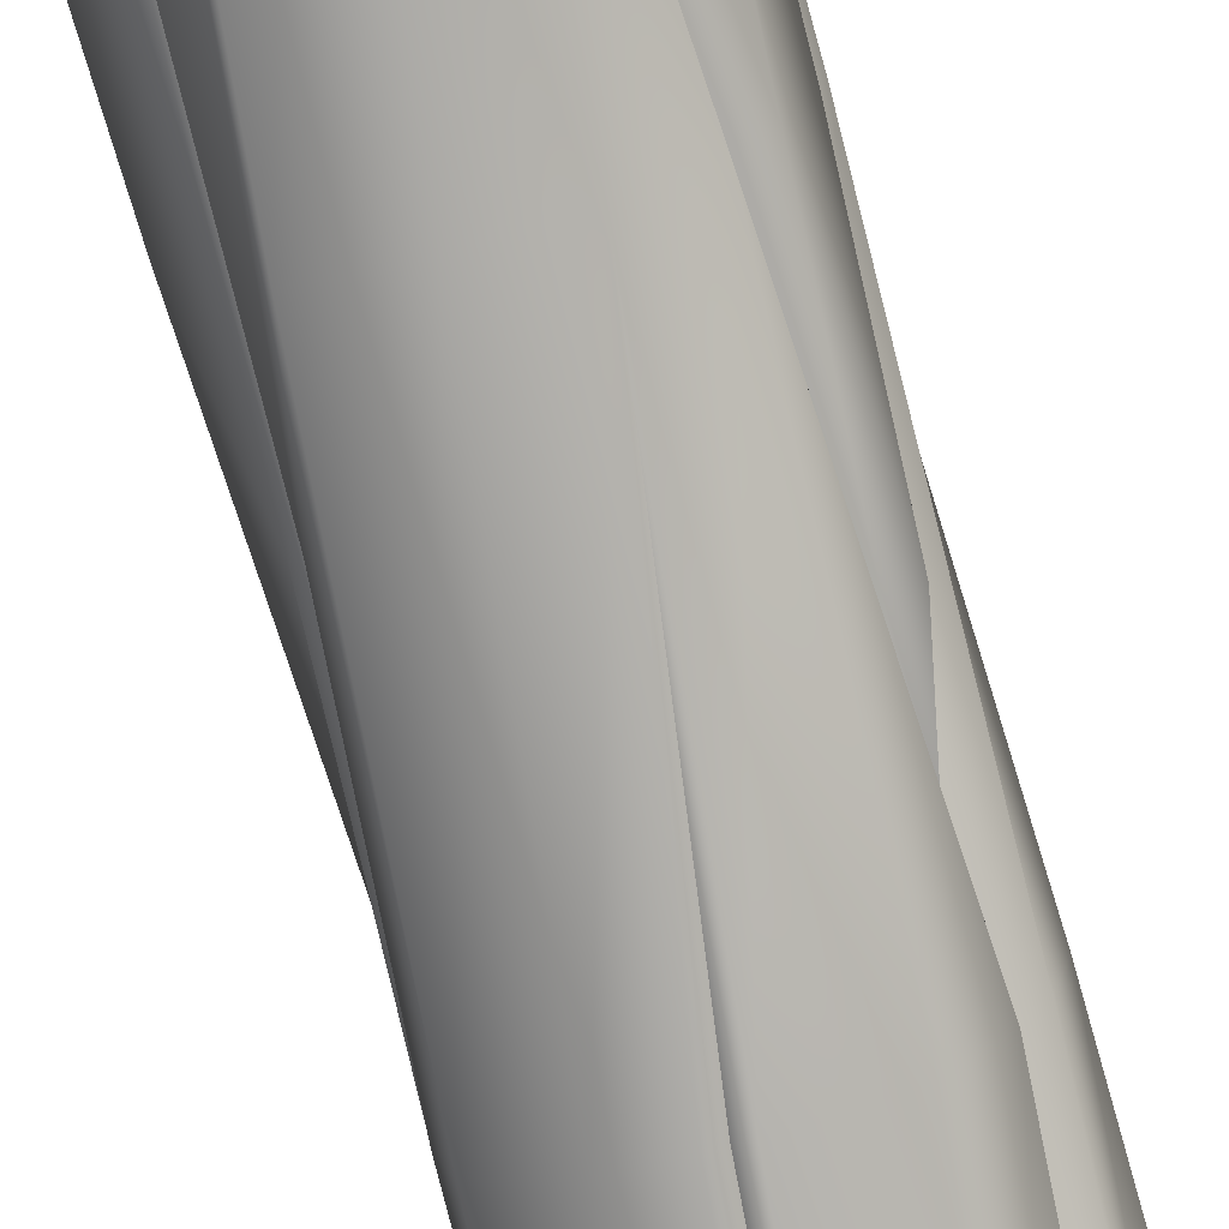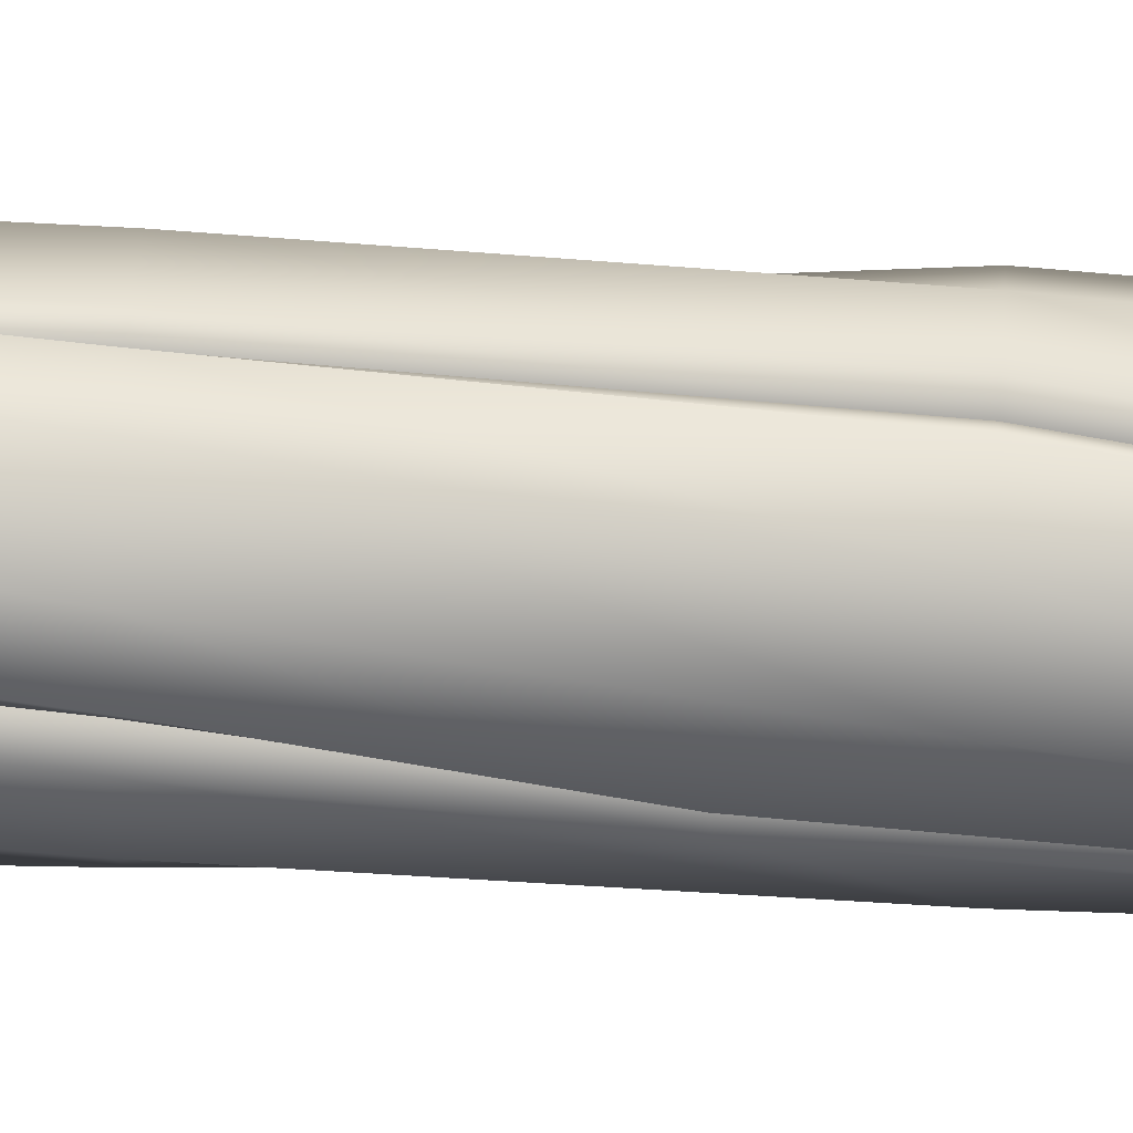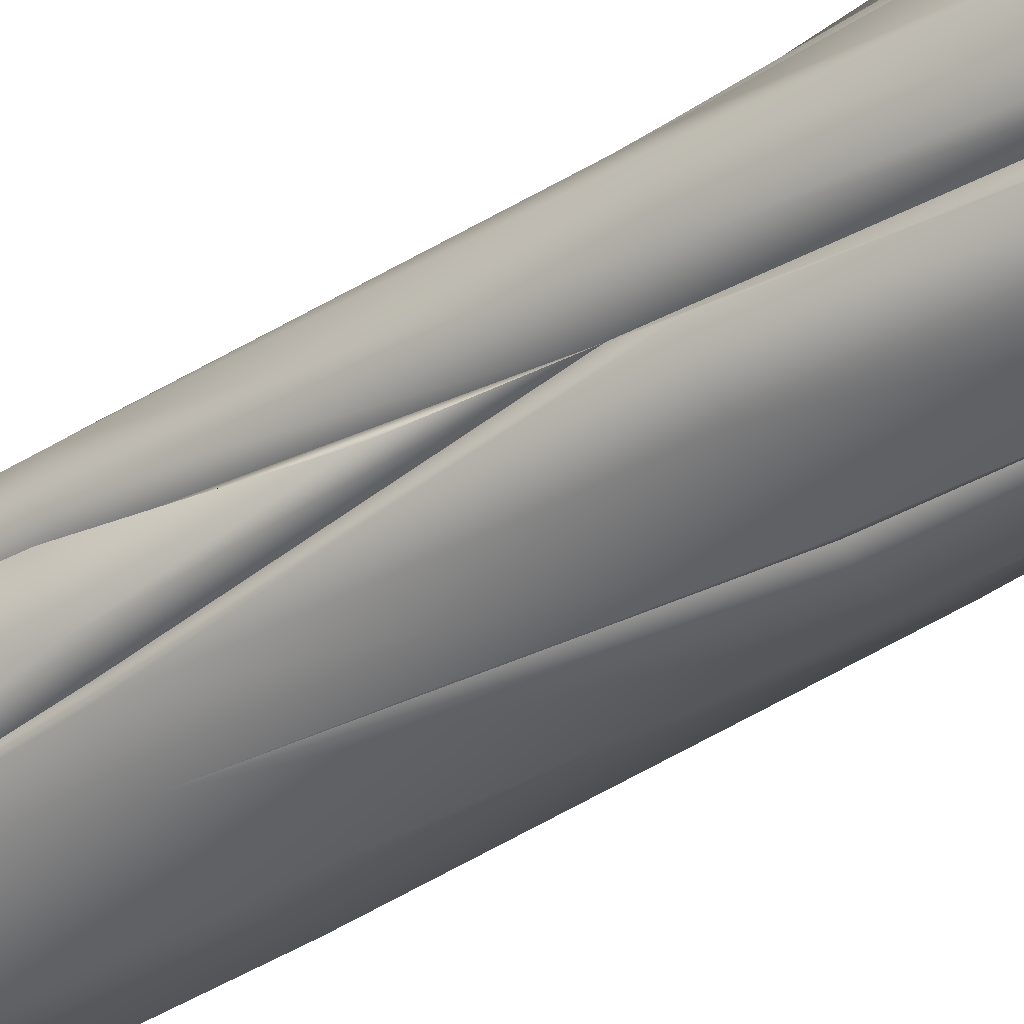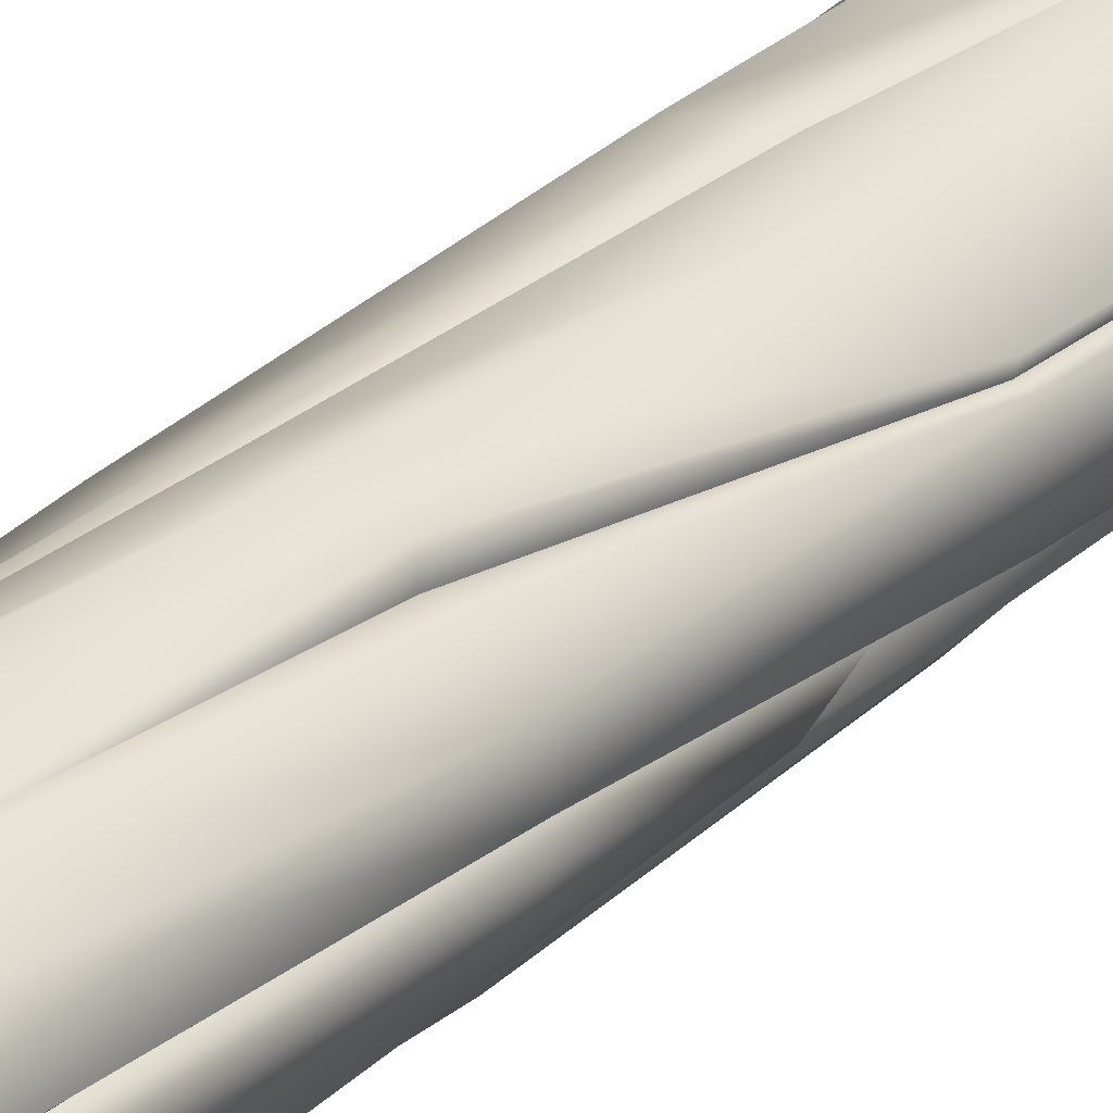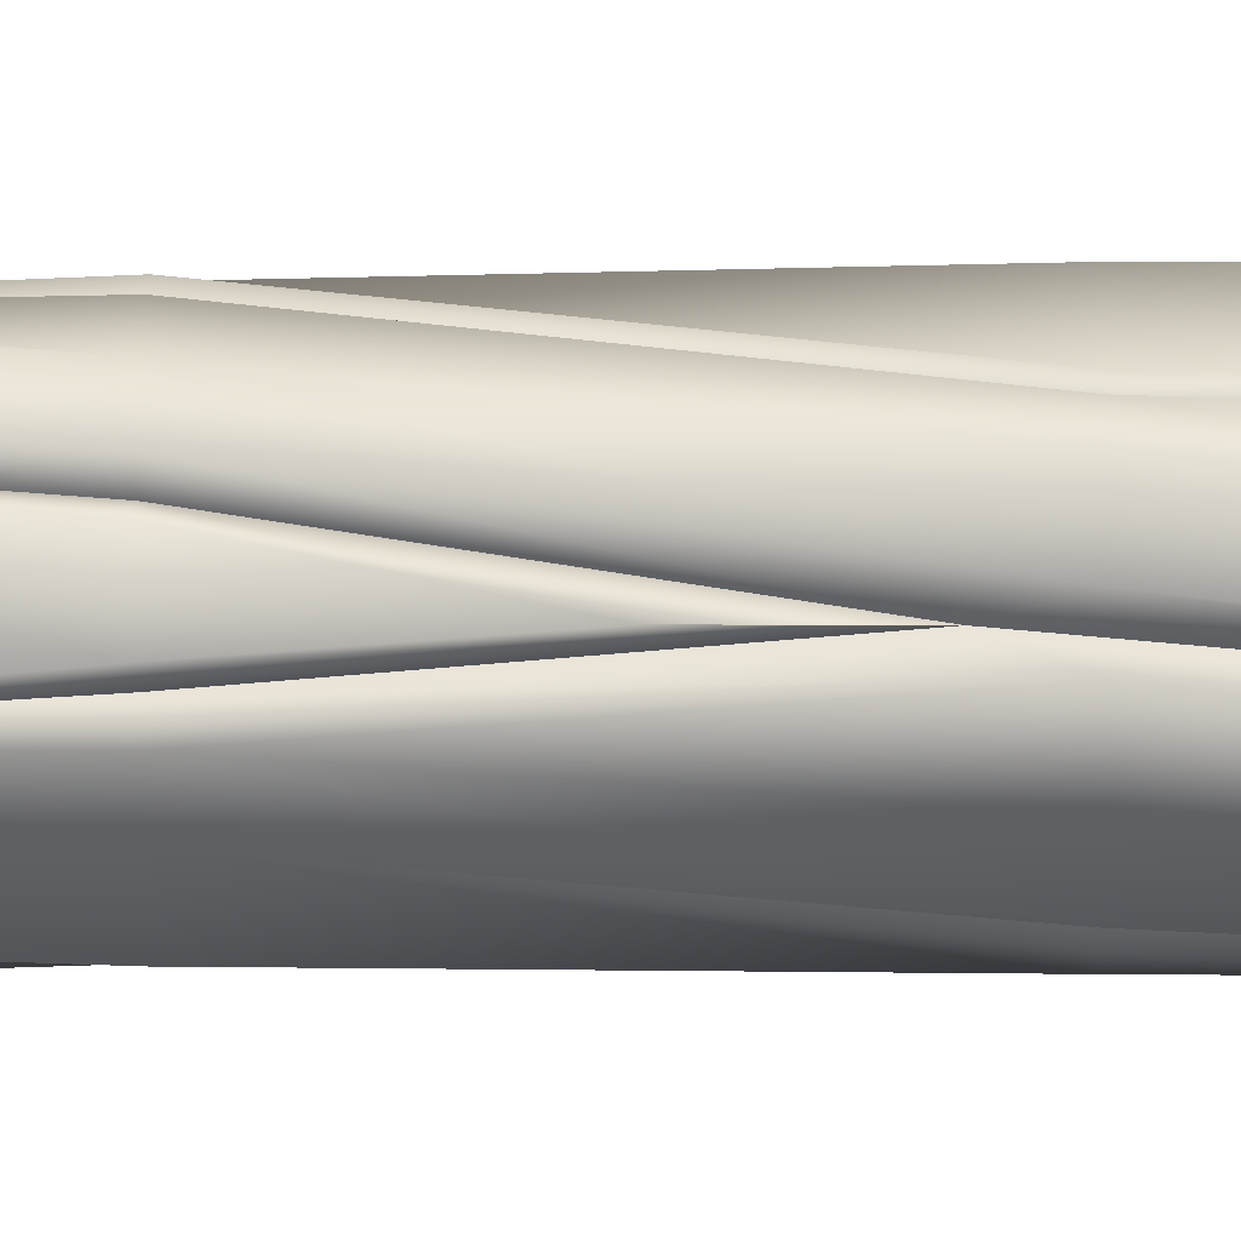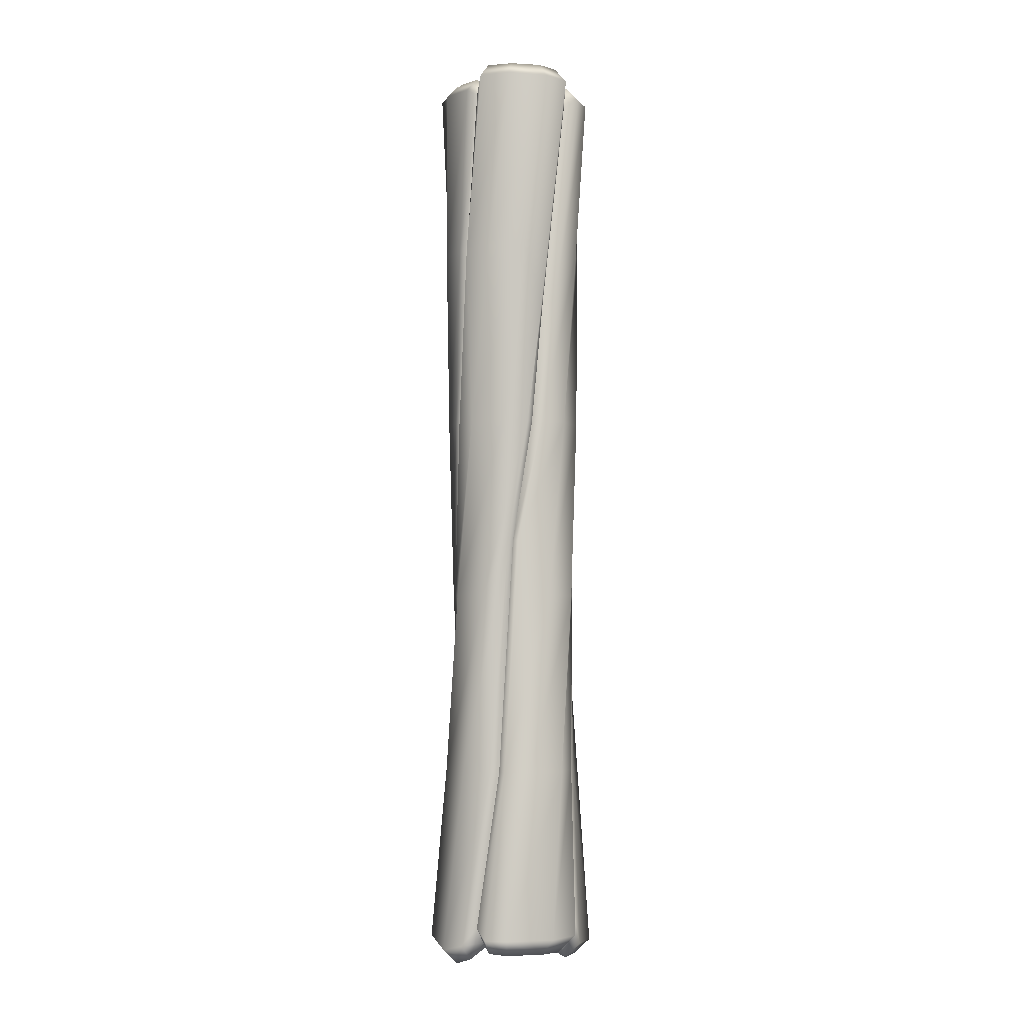
<metadata>
{"format":"obj","ext":"obj","renderer":"f3d","projection":"perspective","resolution":1024,"background":"white","views":[{"elev":-76.3,"azim":15.4,"up":"+Z"},{"elev":35.3,"azim":-86.3,"up":"+Z"},{"elev":-43.4,"azim":128.3,"up":"+Z"},{"elev":31.0,"azim":37.0,"up":"+Z"},{"elev":-22.9,"azim":90.3,"up":"+Z"},{"elev":-4.0,"azim":-116.7,"up":"+Y"}]}
</metadata>
<code>
g m_dlc5_wooden_support_01
v 0.08526 1.23 -0.4181
v -0.04923 2.312 -0.4067
v -0.246 2.312 -0.3276
v -0.1353 1.23 -0.4046
v -0.3368 3.395 -0.2332
v -0.175 3.395 -0.3704
v 0.1417 2.313 -0.335
v -0.04512 3.395 -0.3945
v -0.4094 4.477 -0.1198
v -0.2946 4.477 -0.3085
v -0.3093 2.652 -0.185
v -0.2658 1.239 -0.2885
v -0.3696 3.395 -0.08135
v -0.3949 4.137 0.005467
v -0.2929 2.652 -0.1446
v -0.2612 1.232 -0.2225
v -0.3225 3.395 -0.02612
v -0.3301 4.137 0.04456
v -0.1421 4.477 -0.3923
v -0.01136 3.395 -0.3626
v -0.1012 4.478 -0.371
v -0.4715 5.552 -0.00315
v -0.4051 5.558 -0.2276
v -0.1641 0.1829 -0.4316
v -0.1968 0.2887 -0.3416
v -0.01127 0.1398 -0.4797
v 0.2086 0.2002 -0.4613
v 0.4395 0.2462 -0.2277
v 0.2242 1.237 -0.2492
v 0.2861 2.316 -0.2782
v 0.02176 3.395 -0.3891
v 0.2332 3.395 -0.3368
v 0.336 3.395 -0.2156
v 0.2569 2.312 -0.1957
v 0.2921 3.237 -0.1315
v 0.2617 4.477 -0.3234
v 0.2438 4.477 -0.2319
v 0.1201 4.477 -0.4095
v -0.07467 4.482 -0.4089
v -0.1012 4.478 -0.371
v -0.01136 3.395 -0.3626
v 0.494 0.2375 -0.02869
v -0.005525 5.478 -0.4653
v 0.1695 5.478 -0.4208
v 0.1848 5.42 -0.3437
v -0.1871 5.478 -0.4143
v -0.2195 5.447 -0.3582
v 0.405 1.23 -0.1354
v 0.347 2.308 -0.1972
v 0.4208 1.23 0.05736
v 0.3949 2.312 -0.0441
v 0.3688 2.873 -0.1619
v 0.2921 3.237 -0.1315
v 0.2569 2.312 -0.1957
v 0.3547 1.232 0.08553
v 0.3431 2.312 0.0002092
v 0.2921 3.237 -0.1315
v 0.353 0.2864 0.201
v 0.4417 0.2364 0.1936
v -0.418 1.23 -0.08492
v -0.4067 2.312 0.04923
v -0.3276 2.312 0.246
v -0.4045 1.23 0.1356
v -0.2332 3.395 0.3368
v -0.3704 3.395 0.175
v -0.1197 4.477 0.4098
v -0.3084 4.477 0.2949
v 0.08244 4.477 0.3416
v -0.09345 3.395 0.3709
v -0.327 1.23 -0.219
v -0.3334 2.652 -0.1285
v -0.378 3.395 0.02065
v -0.3697 4.137 0.1091
v -0.2612 1.232 -0.2225
v -0.2929 2.652 -0.1446
v -0.3225 3.395 -0.02612
v -0.3301 4.137 0.04456
v -0.1647 2.312 0.3394
v -0.3108 1.238 0.2513
v -0.04479 3.394 0.3359
v -0.1107 2.312 0.32
v -0.2683 1.232 0.2501
v -0.1968 0.2887 -0.3416
v -0.3098 0.2286 -0.3442
v -0.4219 0.2347 -0.2492
v -0.3436 5.471 0.294
v -0.2232 5.473 0.4153
v 0.00653 5.478 0.4645
v 0.2274 5.468 0.4105
v 0.425 5.471 0.2168
v 0.295 4.477 0.3087
v 0.175 3.395 0.3704
v -0.009654 3.395 0.3778
v -0.08731 2.312 0.3724
v 0.04923 2.312 0.4067
v -0.2643 1.23 0.2923
v -0.08482 1.23 0.4184
v 0.1932 2.312 0.3488
v 0.1145 1.23 0.3393
v -0.04479 3.394 0.3359
v -0.2683 1.232 0.2501
v -0.1107 2.312 0.32
v 0.3393 3.401 0.1597
v 0.3309 3.396 0.1216
v 0.1977 2.313 0.2721
v 0.3889 4.477 0.113
v 0.3682 4.477 0.07804
v -0.2286 0.1714 0.4224
v 0.01161 0.1737 0.475
v 0.3199 1.23 0.2829
v 0.3768 2.312 0.1607
v 0.2811 2.312 0.2828
v 0.3694 3.395 0.1162
v 0.1977 2.313 0.2721
v 0.3309 3.396 0.1216
v 0.4083 3.395 0.0336
v 0.4149 4.477 -0.1009
v 0.4045 4.477 0.05974
v 0.3682 4.477 0.07804
v 0.4045 2.312 0.03497
v 0.4045 1.236 0.1381
v 0.3798 3.395 -0.123
v 0.3354 4.477 -0.2463
v 0.2438 4.477 -0.2319
v 0.2921 3.237 -0.1315
v 0.3431 2.312 0.0002092
v 0.3547 1.232 0.08553
v 0.4156 5.524 -0.2321
v 0.4473 5.53 -0.06861
v 0.4033 5.486 -0.0154
v 0.3809 0.1711 0.2754
v 0.353 0.2864 0.201
v 0.2645 5.524 -0.3793
v 0.2516 0.1712 0.4102
v 0.1848 5.42 -0.3437
v 0.3757 0.1281 -0.01485
v 0.3329 0.1281 0.1602
v 0.4417 0.2364 0.1936
v 0.494 0.2375 -0.02869
v 0.3411 0.1227 -0.1571
v 0.4395 0.2462 -0.2277
v 0.1592 0.08106 -0.3455
v 0.2086 0.2002 -0.4613
v 0.0001571 0.04951 -0.3849
v -0.01127 0.1398 -0.4797
v -0.1215 0.09116 -0.3495
v -0.1641 0.1829 -0.4316
v -0.1482 0.1888 -0.2739
v -0.1968 0.2887 -0.3416
v 0.353 0.2864 0.201
v 0.2768 0.187 0.1659
v 0.0009237 0.2454 0.00049
v -0.318 0.1309 -0.2044
v -0.2428 0.1377 -0.2803
v -0.3098 0.2286 -0.3442
v -0.4219 0.2347 -0.2492
v -0.3787 0.1309 0.007126
v -0.4889 0.2342 0.02856
v -0.292 0.1198 0.1706
v -0.3905 0.2319 0.2357
v -0.2713 0.174 0.1937
v -0.3457 0.3315 0.2543
v -0.1968 0.2887 -0.3416
v -0.1482 0.1888 -0.2739
v 0.0009237 0.2454 0.00049
v -0.1844 0.08092 0.3329
v -0.2733 0.08092 0.227
v -0.3434 0.1728 0.2911
v -0.2286 0.1714 0.4224
v 0.001685 0.08092 0.3829
v 0.01161 0.1737 0.475
v 0.1943 0.08092 0.3339
v 0.2516 0.1712 0.4102
v 0.2994 0.08092 0.2274
v 0.3809 0.1711 0.2754
v 0.2768 0.187 0.1659
v 0.353 0.2864 0.201
v -0.3457 0.3315 0.2543
v -0.2713 0.174 0.1937
v 0.0009237 0.2454 0.00049
v -0.005525 5.478 -0.4653
v 0.1695 5.478 -0.4208
v 0.1277 5.565 -0.3398
v -0.01306 5.565 -0.3732
v -0.1871 5.478 -0.4143
v -0.1561 5.565 -0.329
v -0.2195 5.447 -0.3582
v -0.1809 5.538 -0.2813
v 0.1408 5.518 -0.2775
v 0.1848 5.42 -0.3437
v 0.0005026 5.478 -0.0004182
v -0.4051 5.558 -0.2276
v -0.2746 5.557 -0.3615
v -0.2264 5.645 -0.2839
v -0.3291 5.645 -0.1751
v -0.4715 5.552 -0.00315
v -0.3651 5.65 0.00517
v -0.4232 5.552 0.1635
v -0.3265 5.65 0.1362
v -0.3221 5.418 0.2037
v -0.2511 5.516 0.1672
v -0.1809 5.538 -0.2813
v -0.2195 5.447 -0.3582
v 0.0005026 5.478 -0.0004182
v -0.2232 5.473 0.4153
v -0.3436 5.471 0.294
v -0.263 5.57 0.2354
v -0.1646 5.57 0.3305
v 0.00653 5.478 0.4645
v 0.01396 5.565 0.3695
v 0.2274 5.468 0.4105
v 0.18 5.573 0.3146
v 0.425 5.471 0.2168
v 0.3336 5.573 0.1541
v 0.4503 5.478 0.05154
v 0.3611 5.565 0.03652
v 0.4033 5.486 -0.0154
v 0.3196 5.579 -0.01859
v -0.2511 5.516 0.1672
v -0.3221 5.418 0.2037
v 0.0005026 5.478 -0.0004182
v 0.4156 5.524 -0.2321
v 0.4473 5.53 -0.06861
v 0.3567 5.618 -0.06327
v 0.318 5.626 -0.1859
v 0.2645 5.524 -0.3793
v 0.1937 5.626 -0.3007
v 0.1848 5.42 -0.3437
v 0.1408 5.518 -0.2775
v 0.3196 5.579 -0.01859
v 0.4033 5.486 -0.0154
v 0.0005026 5.478 -0.0004182
v -0.4889 0.2342 0.02856
v -0.3905 0.2319 0.2357
v -0.3457 0.3315 0.2543
v -0.4232 5.552 0.1635
v -0.3221 5.418 0.2037
v -0.3221 5.418 0.2037
v -0.3457 0.3315 0.2543
v -0.3434 0.1728 0.2911
v 0.4503 5.478 0.05154
v 0.4033 5.486 -0.0154
v -0.2746 5.557 -0.3615
v -0.2195 5.447 -0.3582
g m_dlc5_wooden_support_01_0
f 3 2 1
f 4 3 1
f 3 5 2
f 5 6 2
f 2 6 7
f 6 8 7
f 5 9 6
f 9 10 6
f 11 3 4
f 12 11 4
f 13 5 3
f 11 13 3
f 14 9 5
f 13 14 5
f 15 11 12
f 16 15 12
f 17 13 11
f 15 17 11
f 18 14 13
f 17 18 13
f 6 10 19
f 8 6 19
f 8 19 20
f 8 20 7
f 19 21 20
f 9 22 10
f 22 23 10
f 10 23 19
f 16 12 24
f 25 16 24
f 24 12 26
f 12 4 26
f 26 4 27
f 4 1 27
f 27 1 28
f 1 29 28
f 1 2 29
f 2 7 29
f 29 7 30
f 7 31 30
f 31 32 30
f 30 32 33
f 34 30 33
f 34 29 30
f 35 34 33
f 33 36 35
f 36 37 35
f 38 36 33
f 32 38 33
f 39 38 32
f 31 39 32
f 40 39 31
f 41 40 31
f 41 31 7
f 28 29 42
f 38 43 36
f 43 44 36
f 36 44 37
f 44 45 37
f 46 43 38
f 39 46 38
f 47 46 39
f 40 47 39
f 29 48 42
f 29 49 48
f 48 49 50
f 42 48 50
f 49 51 50
f 49 52 51
f 52 49 53
f 49 54 53
f 49 29 54
f 50 51 55
f 51 56 55
f 51 52 56
f 52 57 56
f 50 55 58
f 59 50 58
f 59 42 50
f 62 61 60
f 63 62 60
f 62 64 61
f 64 65 61
f 64 66 65
f 66 67 65
f 68 66 64
f 69 68 64
f 69 64 62
f 60 61 70
f 61 71 70
f 61 65 71
f 65 72 71
f 65 67 72
f 67 73 72
f 70 71 74
f 71 75 74
f 71 72 75
f 72 76 75
f 72 73 76
f 73 77 76
f 78 62 63
f 79 78 63
f 78 69 62
f 69 80 68
f 80 69 78
f 81 78 79
f 81 80 78
f 82 81 79
f 70 74 83
f 84 70 83
f 84 85 70
f 73 86 77
f 87 86 73
f 67 87 73
f 88 87 67
f 66 88 67
f 89 88 66
f 68 89 66
f 90 89 68
f 91 90 68
f 92 91 68
f 93 92 68
f 92 93 94
f 95 92 94
f 95 94 96
f 97 95 96
f 98 95 97
f 99 98 97
f 100 93 68
f 96 94 101
f 94 102 101
f 93 100 102
f 94 93 102
f 103 92 95
f 98 103 95
f 104 103 98
f 105 104 98
f 105 98 99
f 106 91 92
f 103 106 92
f 107 106 103
f 104 107 103
f 99 97 108
f 108 97 96
f 109 99 108
f 110 99 109
f 110 111 99
f 111 112 99
f 112 111 113
f 112 113 114
f 112 114 99
f 113 115 114
f 111 116 113
f 116 117 113
f 117 118 113
f 113 118 115
f 118 119 115
f 120 111 110
f 121 120 110
f 122 116 111
f 120 122 111
f 123 117 116
f 122 123 116
f 124 123 122
f 125 124 122
f 125 122 120
f 126 120 121
f 126 125 120
f 127 126 121
f 117 128 118
f 128 129 118
f 118 129 119
f 129 130 119
f 127 121 131
f 132 127 131
f 133 128 117
f 123 133 117
f 131 121 134
f 121 110 134
f 134 110 109
f 135 133 123
f 124 135 123
f 138 137 136
f 139 138 136
f 136 140 139
f 140 141 139
f 140 142 141
f 142 143 141
f 142 144 143
f 144 145 143
f 144 146 145
f 146 147 145
f 146 148 147
f 148 149 147
f 138 150 137
f 150 151 137
f 136 152 140
f 140 152 142
f 142 152 144
f 146 144 152
f 148 146 152
f 137 152 136
f 137 151 152
f 155 154 153
f 156 155 153
f 153 157 156
f 157 158 156
f 157 159 158
f 159 160 158
f 159 161 160
f 161 162 160
f 155 163 154
f 163 164 154
f 154 165 153
f 153 165 157
f 154 164 165
f 159 157 165
f 161 159 165
f 168 167 166
f 169 168 166
f 166 170 169
f 170 171 169
f 170 172 171
f 172 173 171
f 172 174 173
f 174 175 173
f 174 176 175
f 176 177 175
f 168 178 167
f 178 179 167
f 167 180 166
f 166 180 170
f 170 180 172
f 167 179 180
f 174 172 180
f 176 174 180
f 183 182 181
f 184 183 181
f 181 185 184
f 185 186 184
f 185 187 186
f 187 188 186
f 183 189 182
f 189 190 182
f 186 191 184
f 183 184 191
f 189 183 191
f 186 188 191
f 194 193 192
f 195 194 192
f 192 196 195
f 196 197 195
f 196 198 197
f 198 199 197
f 198 200 199
f 200 201 199
f 194 202 193
f 202 203 193
f 197 204 195
f 199 204 197
f 199 201 204
f 194 195 204
f 202 194 204
f 207 206 205
f 208 207 205
f 205 209 208
f 209 210 208
f 209 211 210
f 211 212 210
f 211 213 212
f 213 214 212
f 213 215 214
f 215 216 214
f 215 217 216
f 217 218 216
f 207 219 206
f 219 220 206
f 210 221 208
f 212 221 210
f 214 221 212
f 216 221 214
f 207 208 221
f 219 207 221
f 216 218 221
f 224 223 222
f 225 224 222
f 222 226 225
f 226 227 225
f 226 228 227
f 228 229 227
f 224 230 223
f 230 231 223
f 227 232 225
f 224 225 232
f 230 224 232
f 227 229 232
f 63 60 85
f 233 63 85
f 85 60 70
f 79 63 233
f 234 79 233
f 82 79 234
f 235 82 234
f 236 22 9
f 14 236 9
f 237 236 14
f 18 237 14
f 86 238 77
f 96 101 239
f 240 96 239
f 240 108 96
f 241 90 91
f 106 241 91
f 242 241 106
f 107 242 106
f 23 243 19
f 19 243 21
f 243 244 21

</code>
